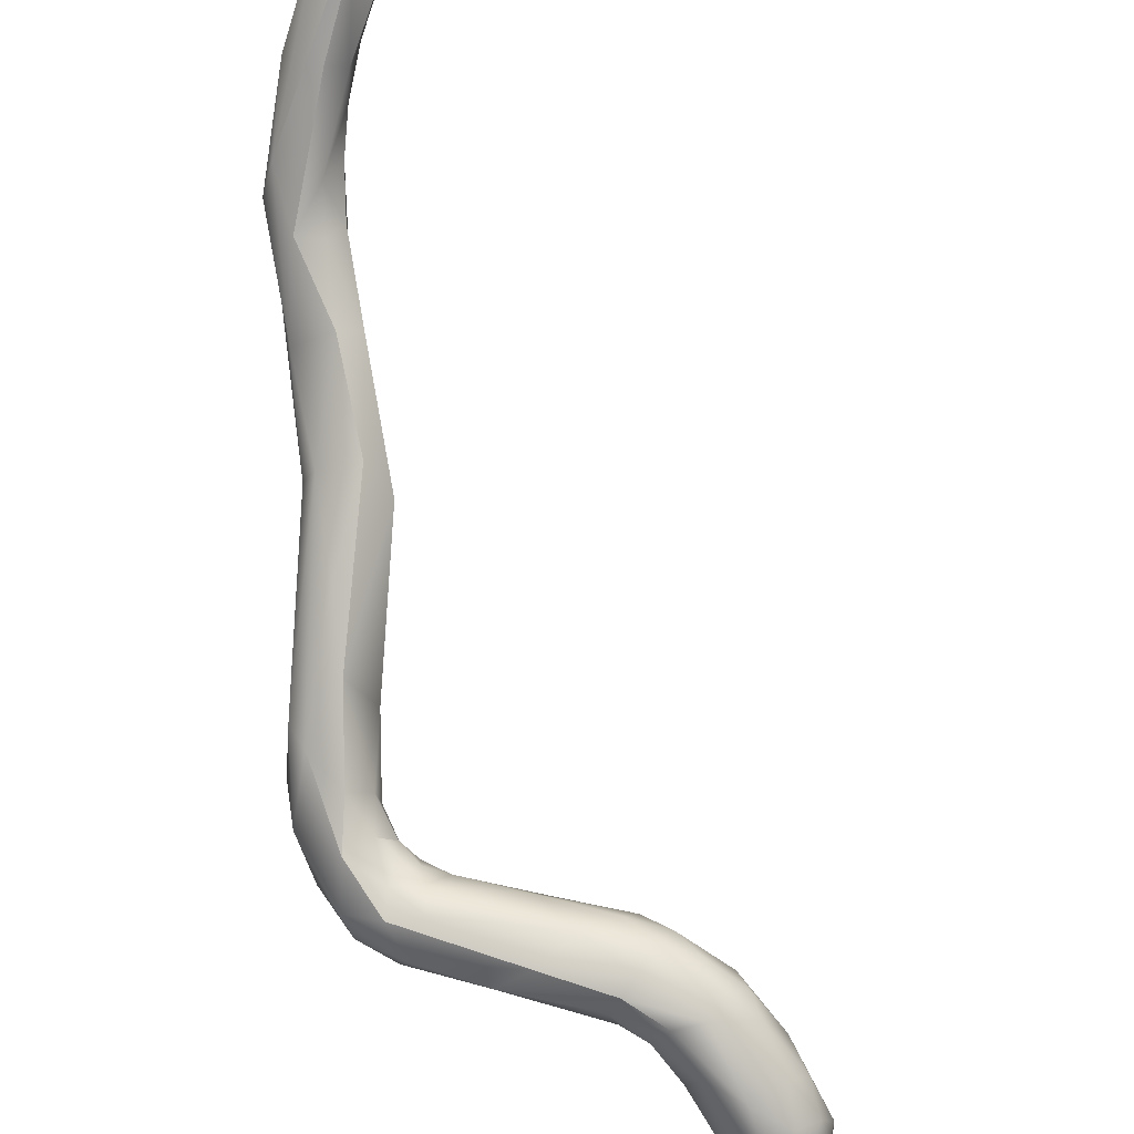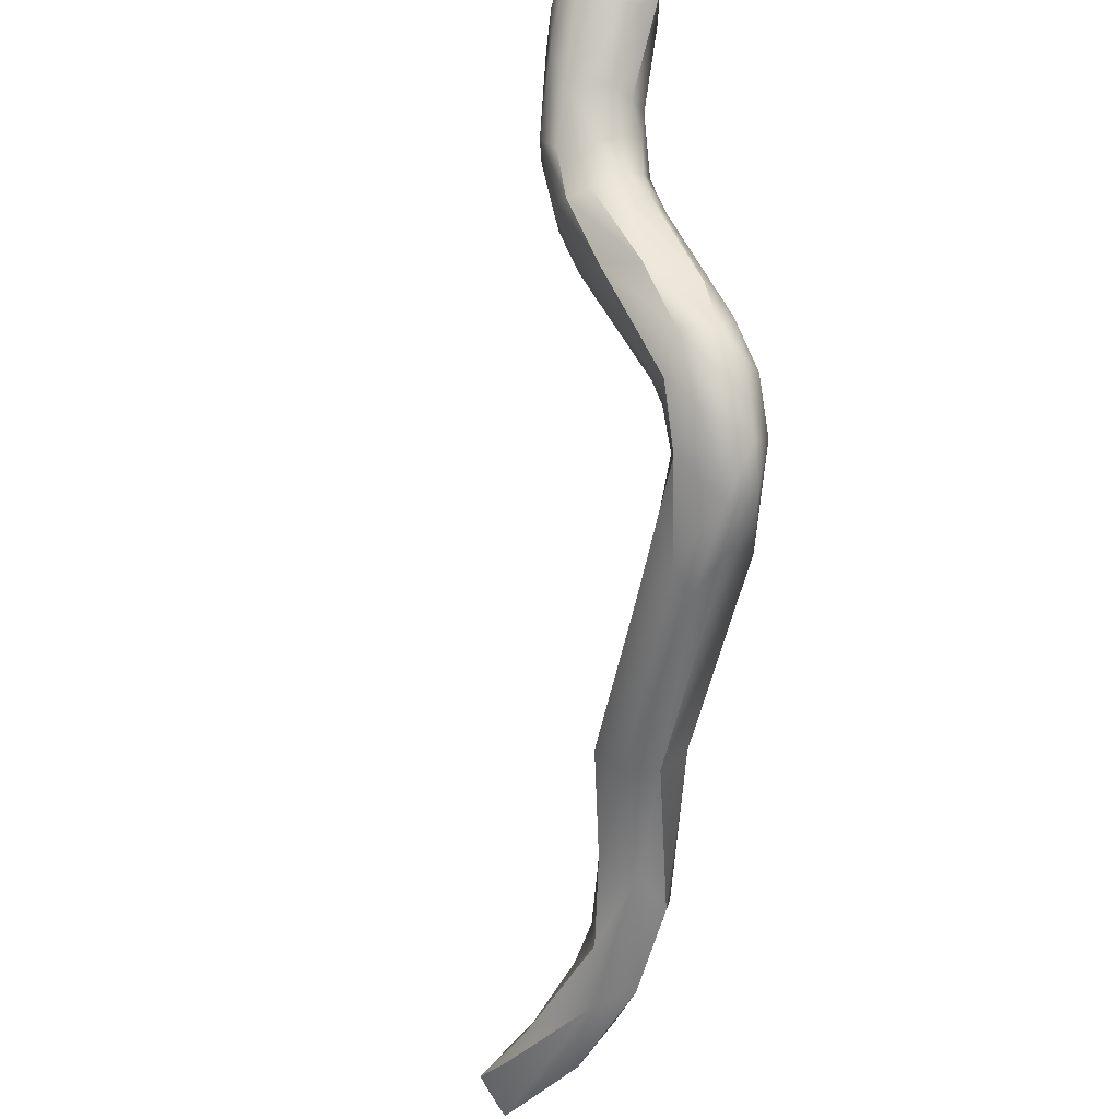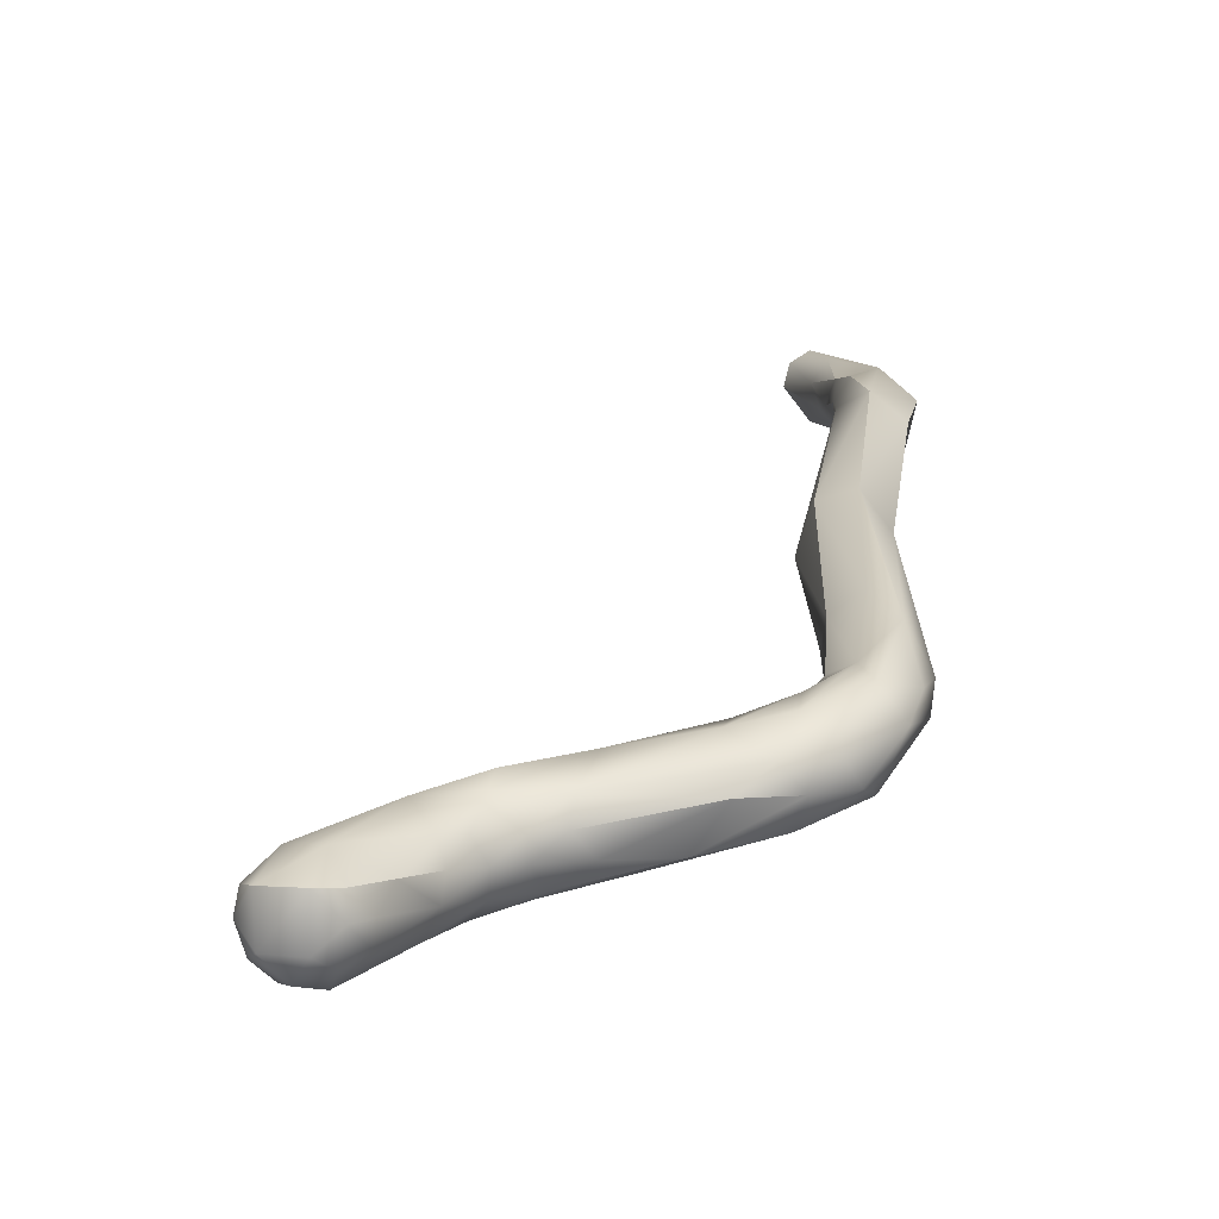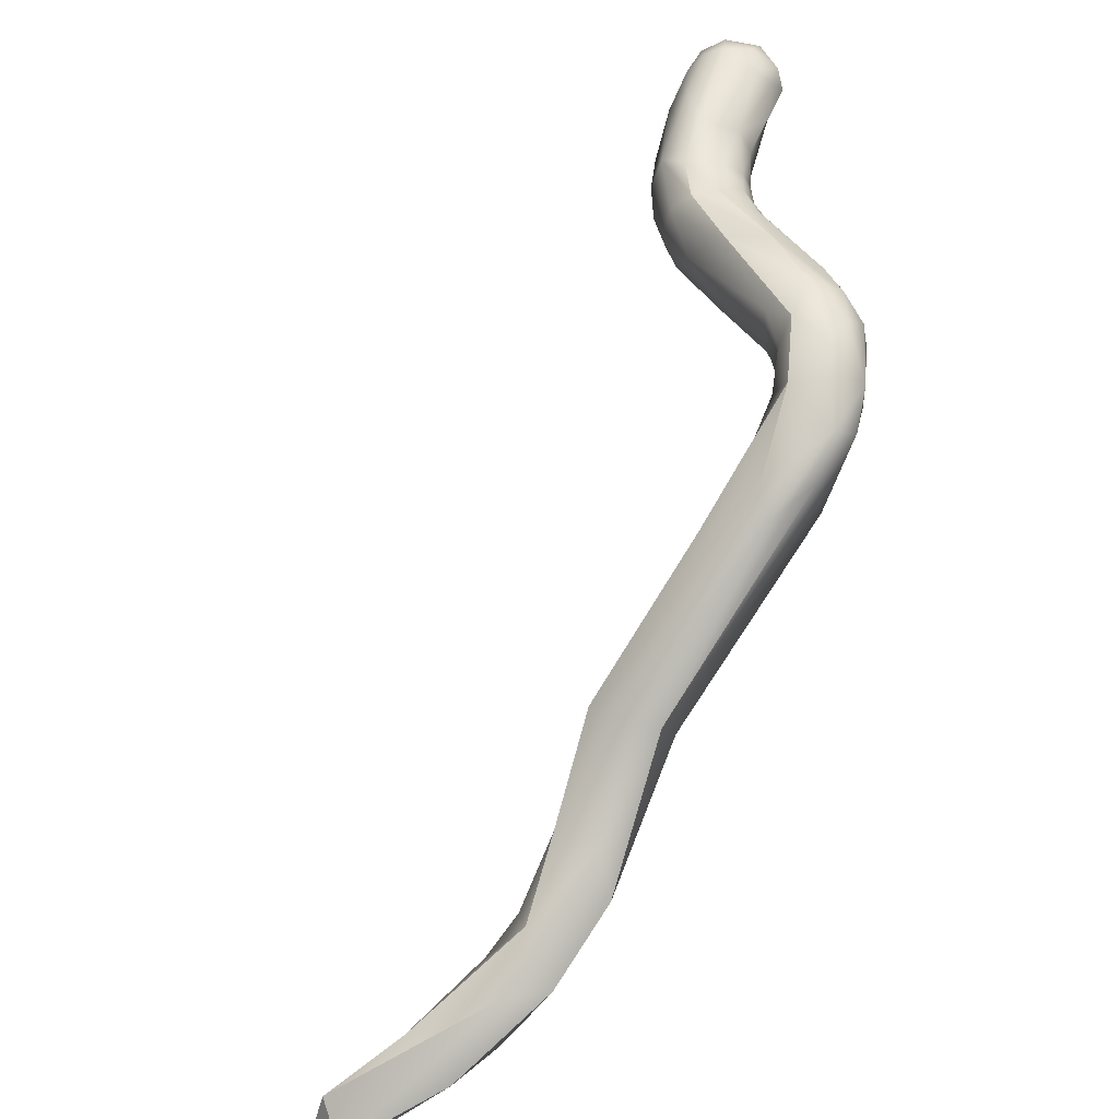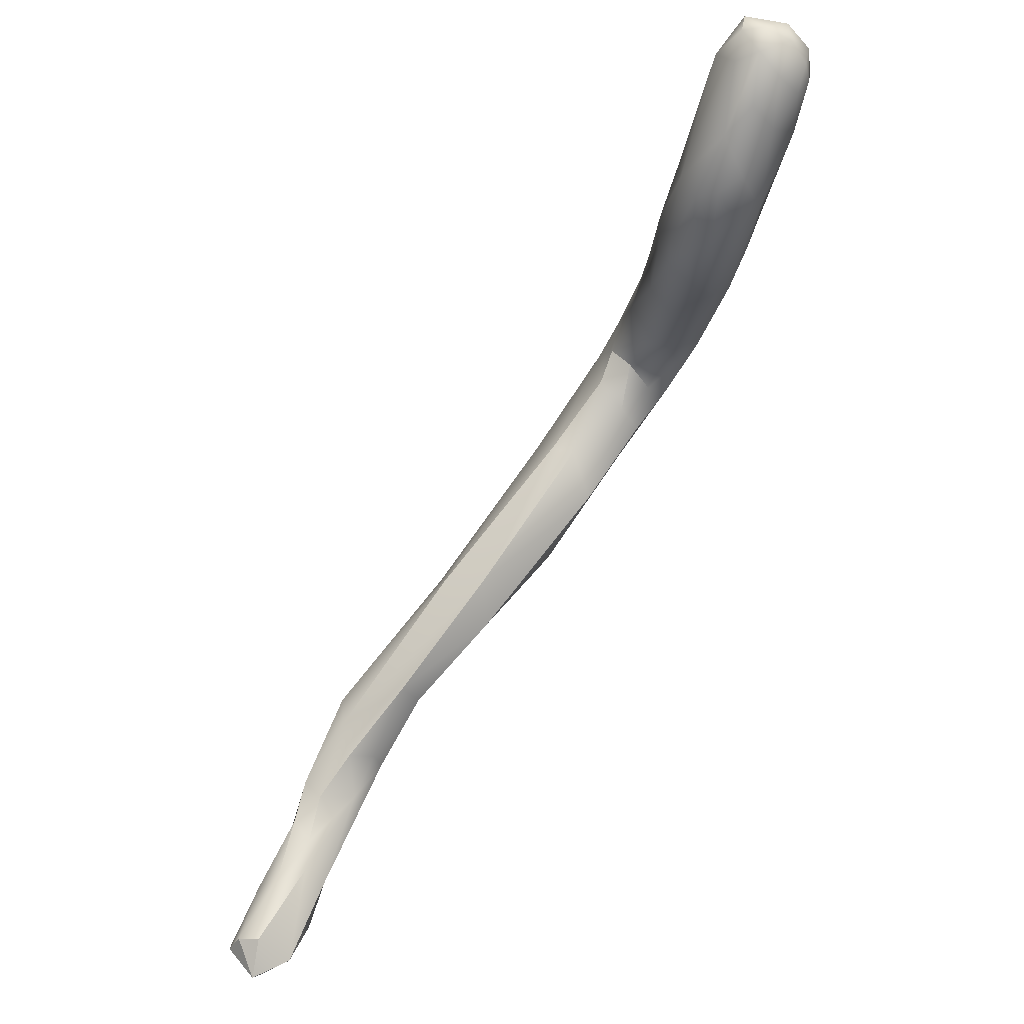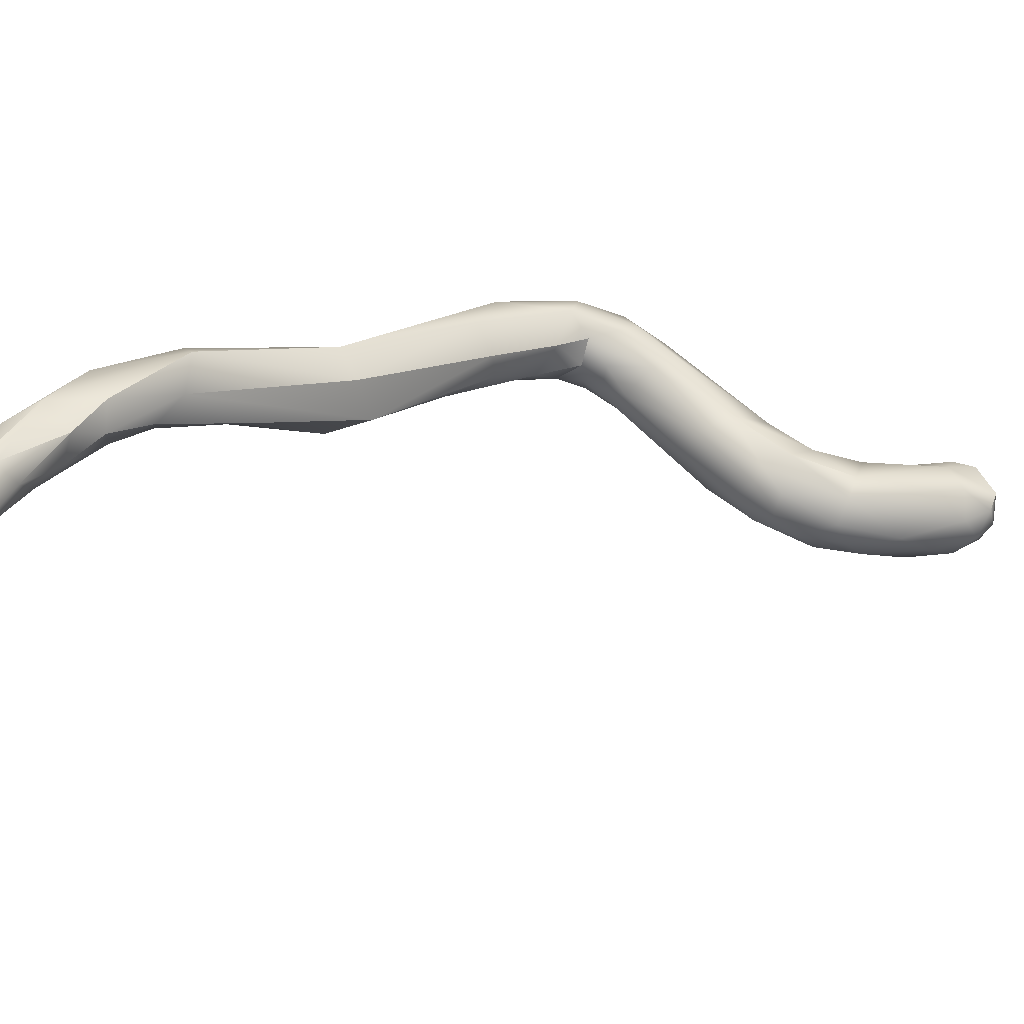
<metadata>
{"format":"obj","ext":"obj","renderer":"f3d","projection":"perspective","resolution":1024,"background":"white","views":[{"elev":-64.2,"azim":59.8,"up":"+Z"},{"elev":-27.6,"azim":-129.6,"up":"+Y"},{"elev":1.3,"azim":-118.7,"up":"+Z"},{"elev":-53.6,"azim":-152.1,"up":"+Y"},{"elev":44.5,"azim":103.1,"up":"+Y"},{"elev":49.8,"azim":107.8,"up":"+Z"}]}
</metadata>
<code>
v 56.58 -152.5 1179
v 56.7 -152.4 1178
v 56.91 -152.9 1179
v 57.09 -152.6 1178
v 57.28 -152.4 1179
v 57.55 -153.2 1179
v 57.48 -152.8 1179
v 57.49 -152.5 1179
v 56.77 -152.8 1179
v 56.7 -152.4 1179
v 56.94 -152.4 1179
v 57.15 -153.1 1179
v 57.28 -153 1179
v 57.31 -152.4 1179
v 57.57 -153.3 1179
v 56.45 -152 1179
v 56.52 -152.1 1178
v 56.52 -152 1179
v 56.5 -151.7 1178
v 56.55 -151.6 1179
v 56.63 -151.3 1178
v 56.7 -151.8 1178
v 56.69 -151.8 1179
v 56.87 -151.4 1179
v 56.9 -152.1 1178
v 56.9 -151.1 1178
v 57.09 -152.2 1178
v 57.22 -152.2 1179
v 57.23 -152.2 1179
v 57.1 -151.8 1178
v 57.22 -151.9 1178
v 57.23 -152 1179
v 57.17 -152 1179
v 57.07 -152 1179
v 57.09 -151.6 1179
v 57.28 -151.7 1179
v 57.26 -151 1178
v 57.28 -150.8 1179
v 57.57 -151.1 1178
v 57.5 -151 1179
v 56.89 -151.9 1179
v 57.08 -152.2 1179
v 56.71 -149 1178
v 56.8 -149.2 1178
v 57.01 -150.6 1178
v 57.01 -150.4 1178
v 57.05 -150.4 1178
v 57.08 -150.2 1178
v 56.99 -149.5 1178
v 56.98 -149.6 1178
v 57.25 -150.4 1178
v 57.09 -150.2 1178
v 57.19 -150 1178
v 57.08 -149.9 1178
v 57.09 -149.8 1178
v 57.08 -149.5 1178
v 57.27 -150 1178
v 57.24 -149.5 1178
v 57.28 -149.2 1177
v 57.46 -150.4 1178
v 57.48 -150.1 1179
v 57.46 -149.9 1178
v 57.44 -149.5 1178
v 56.9 -148.8 1177
v 57.08 -148.8 1177
v 56.64 -149 1178
v 56.56 -148.8 1178
v 56.61 -148.8 1178
v 56.64 -148.6 1178
v 56.62 -148.6 1178
v 56.69 -148.8 1178
v 56.89 -148.8 1178
v 56.88 -148.6 1177
v 56.88 -148.3 1178
v 56.88 -148.3 1178
v 57.11 -148.6 1177
v 57.1 -148.6 1178
v 57.08 -148.4 1178
v 57.07 -148.3 1178
v 57.09 -148.3 1178
v 57.28 -148.8 1177
v 57.35 -148.6 1178
v 57.29 -148.5 1178
v 57.28 -148.4 1178
v 57.54 -149 1178
v 57.54 -148.8 1178
v 58.98 -154 1180
v 57.75 -153 1180
v 57.97 -152.8 1179
v 57.93 -152.8 1179
v 58.15 -153.2 1179
v 58.66 -153.6 1179
v 59.01 -153.8 1180
v 57.65 -150.8 1178
v 57.83 -150.6 1178
v 57.67 -150.4 1178
v 57.86 -150.3 1178
v 57.8 -150.4 1178
v 57.66 -150.4 1178
v 57.81 -150.1 1178
v 57.66 -149.8 1178
v 57.85 -149.8 1178
v 57.85 -149.6 1178
v 57.65 -149.6 1178
v 57.78 -149.4 1178
v 57.67 -149 1178
v 57.91 -150.2 1178
v 57.93 -149.9 1178
v 57.87 -149.5 1178
v 59.2 -154 1180
v 59.74 -154.6 1180
v 60.08 -154.4 1180
v 60.14 -154.2 1180
v 60.48 -155 1181
v 59.86 -154.8 1181
v 60.08 -154.6 1181
v 60.48 -155.3 1181
v 60.56 -154.7 1181
v 60.43 -154.5 1181
v 60.83 -155.4 1181
v 60.68 -154.6 1181
v 59.28 -153.4 1180
v 59.24 -153.5 1180
v 59.48 -153.8 1180
v 61.48 -155.7 1181
v 62.08 -155.6 1181
v 60.92 -155 1181
v 60.88 -154.9 1181
v 61.1 -155.3 1181
v 61.05 -154.9 1181
v 61.28 -155 1181
v 61.46 -155.1 1181
v 61.68 -155.4 1181
v 61.7 -155.2 1181
v 61.88 -155.2 1181
v 61.87 -155.4 1181
v 62.48 -155.9 1181
v 62.48 -155.6 1181
v 62.48 -155.4 1181
v 62.48 -155.6 1181
v 62.74 -155.6 1181
v 62.48 -155.3 1181
v 57.09 -152.6 1178
v 57.09 -152.6 1178
v 57.48 -152.8 1179
v 57.31 -152.4 1179
v 56.63 -151.3 1178
v 56.9 -152.1 1178
v 56.9 -151.1 1178
v 57.23 -152.2 1179
v 57.23 -152.2 1179
v 57.26 -151 1178
v 57.08 -152.2 1179
v 56.8 -149.2 1178
v 57.46 -150.4 1178
v 57.48 -150.1 1179
v 56.61 -148.8 1178
v 56.62 -148.6 1178
v 56.88 -148.3 1178
v 58.98 -154 1180
v 57.93 -152.8 1179
v 58.15 -153.2 1179
v 59.01 -153.8 1180
v 60.08 -154.4 1180
v 60.14 -154.2 1180
v 60.48 -155 1181
v 59.86 -154.8 1181
v 60.08 -154.6 1181
v 60.48 -155.3 1181
v 60.68 -154.6 1181
v 59.28 -153.4 1180
v 59.24 -153.5 1180
v 59.48 -153.8 1180
v 61.48 -155.7 1181
v 62.08 -155.6 1181
v 60.88 -154.9 1181
v 61.05 -154.9 1181
v 61.28 -155 1181
v 61.28 -155 1181
v 61.68 -155.4 1181
v 62.48 -155.9 1181
v 62.48 -155.9 1181
v 62.48 -155.9 1181
v 62.48 -155.6 1181
v 62.48 -155.6 1181
v 62.48 -155.6 1181
v 62.48 -155.4 1181
v 62.48 -155.4 1181
v 62.48 -155.6 1181
v 62.48 -155.6 1181
v 62.48 -155.6 1181
v 62.74 -155.6 1181
v 62.74 -155.6 1181
v 62.74 -155.6 1181
v 62.74 -155.6 1181
v 62.48 -155.3 1181
v 62.48 -155.3 1181
g grp1
f 1 18 16
f 2 3 1
f 16 17 1
f 17 2 1
f 1 3 9
f 3 2 4
f 4 2 25
f 3 12 9
f 4 6 3
f 27 143 148
f 12 3 15
f 7 6 144
f 5 143 27
f 5 27 28
f 5 28 29
f 6 15 3
f 145 143 5
f 5 150 8
f 145 5 8
f 14 8 151
f 42 14 151
f 8 91 145
f 9 10 1
f 1 10 18
f 9 13 10
f 11 10 13
f 9 12 13
f 146 153 11
f 88 11 13
f 17 19 22
f 2 17 22
f 17 16 19
f 18 10 23
f 22 19 26
f 16 20 19
f 18 20 16
f 18 23 20
f 19 21 26
f 19 20 147
f 25 2 22
f 25 22 37
f 37 22 149
f 24 20 23
f 24 23 41
f 147 20 47
f 20 24 47
f 30 27 148
f 30 148 152
f 34 35 41
f 35 24 41
f 21 45 26
f 30 31 27
f 27 31 28
f 28 31 32
f 28 32 29
f 29 32 33
f 34 153 33
f 33 153 29
f 31 36 32
f 36 33 32
f 35 33 36
f 34 33 35
f 35 38 24
f 38 47 24
f 39 31 94
f 31 30 94
f 36 31 39
f 36 40 35
f 94 30 152
f 40 38 35
f 37 149 60
f 94 95 39
f 39 95 98
f 40 36 39
f 40 39 98
f 155 96 152
f 96 94 152
f 10 11 23
f 41 23 11
f 34 41 153
f 153 41 11
f 66 44 68
f 66 43 49
f 44 66 49
f 154 72 157
f 45 21 46
f 147 47 46
f 45 46 52
f 48 52 46
f 57 48 47
f 47 48 46
f 47 38 57
f 49 54 50
f 50 44 49
f 50 56 154
f 58 43 64
f 49 43 58
f 154 56 72
f 60 149 51
f 26 45 51
f 52 51 45
f 51 52 53
f 52 54 53
f 48 54 52
f 54 48 55
f 48 57 55
f 58 53 49
f 53 54 49
f 55 50 54
f 57 56 55
f 57 63 56
f 56 50 55
f 59 58 64
f 63 72 56
f 62 60 51
f 61 57 38
f 62 51 53
f 61 63 57
f 59 62 58
f 62 53 58
f 99 38 40
f 96 155 101
f 101 155 62
f 38 99 156
f 99 104 156
f 104 63 156
f 101 62 59
f 85 101 59
f 81 85 59
f 101 85 105
f 106 103 109
f 106 104 103
f 73 64 71
f 65 64 73
f 73 76 65
f 76 73 78
f 71 64 43
f 67 71 43
f 43 66 67
f 66 68 67
f 69 71 67
f 67 70 69
f 67 68 70
f 69 70 74
f 71 69 73
f 158 157 72
f 73 69 74
f 158 72 75
f 74 70 159
f 79 74 159
f 74 78 73
f 77 75 72
f 63 77 72
f 78 74 79
f 79 159 80
f 77 80 75
f 59 65 81
f 64 65 59
f 65 76 81
f 83 77 104
f 104 77 63
f 84 80 83
f 83 80 77
f 84 78 79
f 80 84 79
f 76 82 81
f 104 106 83
f 82 76 78
f 78 84 82
f 82 84 86
f 84 83 106
f 84 106 86
f 85 81 82
f 82 86 85
f 85 86 105
f 105 86 106
f 87 110 111
f 15 87 12
f 90 11 88
f 91 8 89
f 89 8 14
f 89 14 161
f 146 11 90
f 12 160 13
f 15 6 110
f 87 15 110
f 162 6 7
f 13 160 93
f 163 88 13
f 110 6 92
f 162 92 6
f 123 88 163
f 123 90 88
f 124 92 162
f 172 122 161
f 171 173 91
f 89 171 91
f 161 122 89
f 96 97 94
f 107 95 97
f 95 94 97
f 98 95 107
f 40 98 99
f 100 98 107
f 98 100 99
f 102 96 101
f 97 102 108
f 96 102 97
f 103 100 107
f 104 100 103
f 99 100 104
f 105 102 101
f 102 105 109
f 106 109 105
f 97 108 107
f 107 108 103
f 102 109 108
f 108 109 103
f 87 111 115
f 160 167 93
f 110 112 111
f 124 112 110
f 173 113 164
f 120 111 114
f 114 111 112
f 164 118 166
f 113 118 164
f 93 167 116
f 163 168 123
f 117 115 111
f 169 116 167
f 119 123 168
f 117 111 120
f 129 116 169
f 166 118 127
f 127 118 121
f 121 118 113
f 119 170 165
f 120 114 133
f 180 166 127
f 168 128 119
f 176 116 129
f 92 124 110
f 171 113 173
f 165 122 119
f 172 119 122
f 120 125 117
f 169 174 129
f 133 126 120
f 120 175 137
f 137 125 120
f 174 140 129
f 138 126 133
f 174 181 140
f 184 137 175
f 139 136 189
f 189 136 129
f 127 121 130
f 170 119 177
f 131 177 128
f 128 177 119
f 178 176 129
f 127 130 132
f 131 132 177
f 136 178 129
f 134 127 132
f 127 134 180
f 134 132 135
f 132 131 135
f 135 179 136
f 185 180 134
f 142 185 134
f 196 134 135
f 139 196 135
f 139 135 136
f 186 141 182
f 183 192 190
f 193 185 142
f 194 187 191
f 195 197 188

</code>
